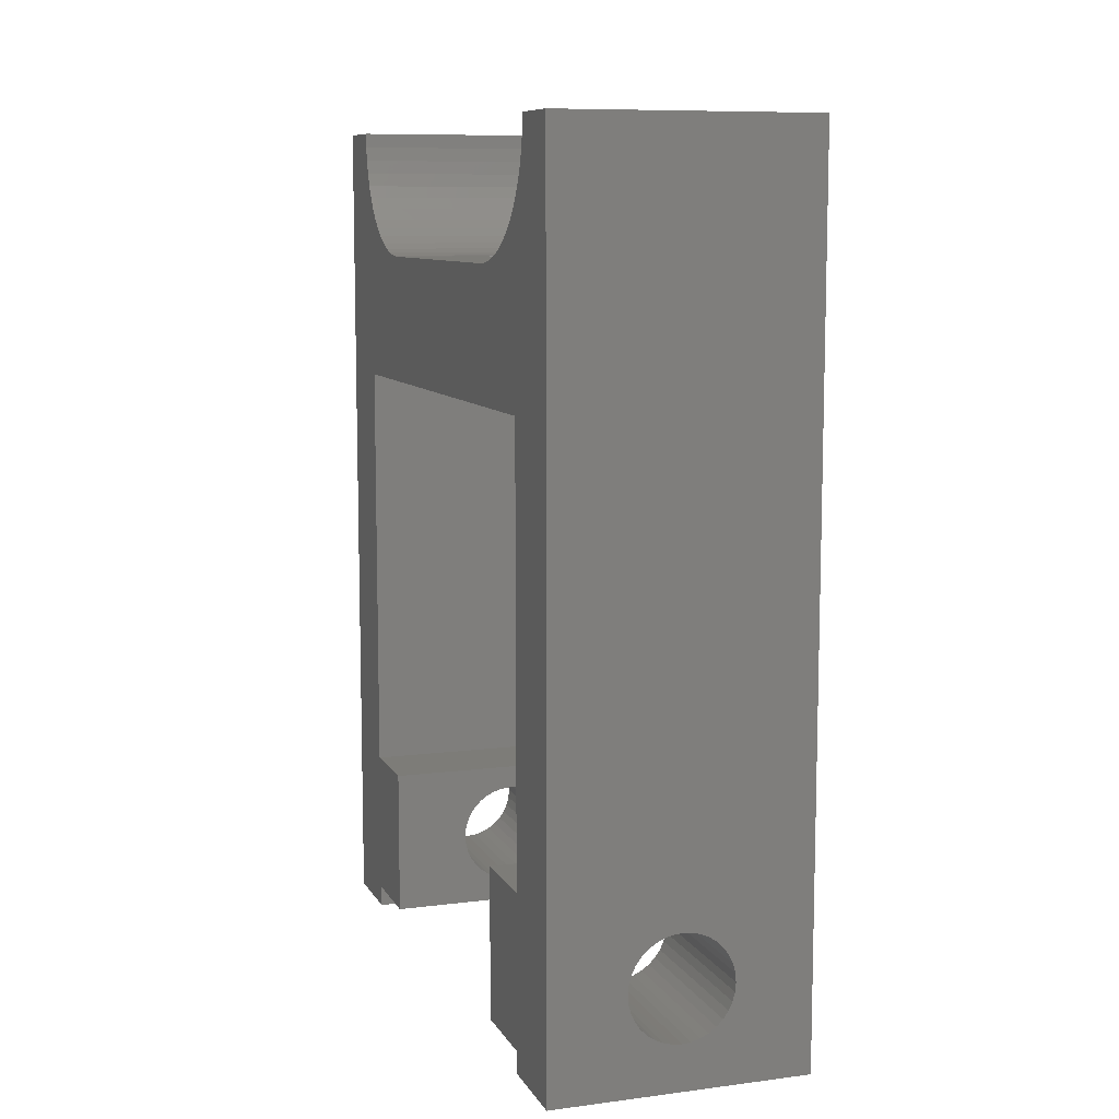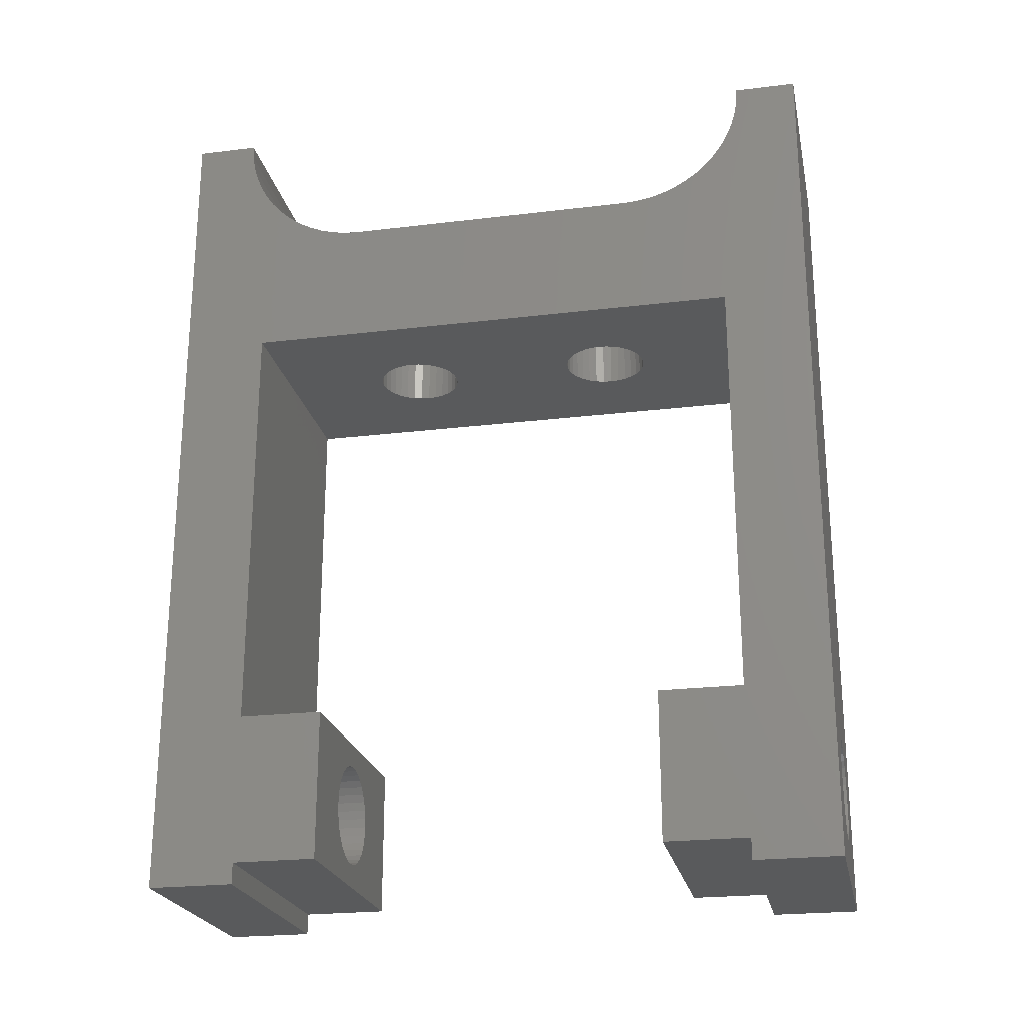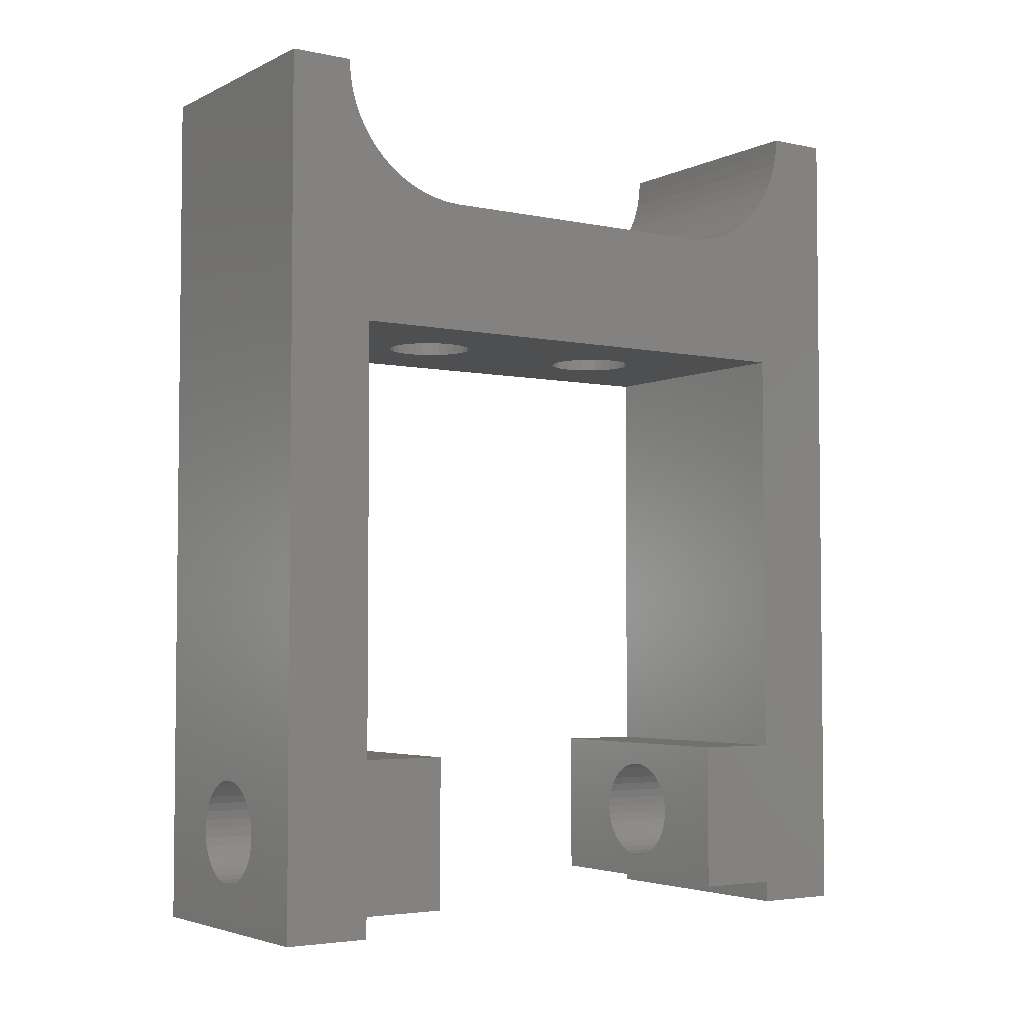
<metadata>
{"format":"stl","ext":"stl","renderer":"f3d","projection":"perspective","resolution":1024,"background":"white","views":[{"elev":9.2,"azim":-18.6,"up":"+Y"},{"elev":-23.2,"azim":101.6,"up":"+Y"},{"elev":-3.9,"azim":-124.2,"up":"+Y"}]}
</metadata>
<code>
# stl→obj: 364 verts, 740 faces
v 11.8 8 7.9
v 0 8 7.9
v 6.317 6.864 7.9
v 6.721 6.755 7.9
v 7.1 6.578 7.9
v 7.443 6.339 7.9
v 7.739 6.043 7.9
v 7.978 5.7 7.9
v 8.155 5.321 7.9
v 8.264 4.917 7.9
v 8.3 4.5 7.9
v 11.8 1 7.9
v 0 1 7.9
v 3.5 4.5 7.9
v 3.536 4.917 7.9
v 3.645 5.321 7.9
v 3.822 5.7 7.9
v 4.061 6.043 7.9
v 4.357 6.339 7.9
v 4.7 6.578 7.9
v 5.079 6.755 7.9
v 5.483 6.864 7.9
v 5.9 6.9 7.9
v 6.317 2.136 7.9
v 5.9 2.1 7.9
v 5.483 2.136 7.9
v 5.079 2.245 7.9
v 4.7 2.422 7.9
v 4.357 2.661 7.9
v 4.061 2.957 7.9
v 3.822 3.3 7.9
v 3.645 3.679 7.9
v 3.536 4.083 7.9
v 8.264 4.083 7.9
v 8.155 3.679 7.9
v 7.978 3.3 7.9
v 7.739 2.957 7.9
v 7.443 2.661 7.9
v 7.1 2.422 7.9
v 6.721 2.245 7.9
v 11.8 8 23.9
v 11.8 1 23.9
v 8.3 4.5 23.9
v 8.264 4.917 23.9
v 8.155 5.321 23.9
v 7.978 5.7 23.9
v 7.739 6.043 23.9
v 7.443 6.339 23.9
v 7.1 6.578 23.9
v 6.721 6.755 23.9
v 6.317 6.864 23.9
v 0 8 23.9
v 5.9 6.9 23.9
v 5.483 6.864 23.9
v 5.079 6.755 23.9
v 4.7 6.578 23.9
v 4.357 6.339 23.9
v 4.061 6.043 23.9
v 3.822 5.7 23.9
v 3.645 5.321 23.9
v 3.536 4.917 23.9
v 3.5 4.5 23.9
v 0 1 23.9
v 3.536 4.083 23.9
v 3.645 3.679 23.9
v 3.822 3.3 23.9
v 4.061 2.957 23.9
v 4.357 2.661 23.9
v 4.7 2.422 23.9
v 5.079 2.245 23.9
v 5.483 2.136 23.9
v 5.9 2.1 23.9
v 6.317 2.136 23.9
v 6.721 2.245 23.9
v 7.1 2.422 23.9
v 7.443 2.661 23.9
v 7.739 2.957 23.9
v 7.978 3.3 23.9
v 8.155 3.679 23.9
v 8.264 4.083 23.9
v 0 0 31.8
v 6.721 2.245 31.8
v 6.317 2.136 31.8
v 5.9 2.1 31.8
v 5.483 2.136 31.8
v 5.079 2.245 31.8
v 4.7 2.422 31.8
v 4.357 2.661 31.8
v 4.061 2.957 31.8
v 3.822 3.3 31.8
v 3.645 3.679 31.8
v 3.536 4.083 31.8
v 3.5 4.5 31.8
v 0 40 31.8
v 11.8 0 31.8
v 11.8 40 31.8
v 8.3 4.5 31.8
v 8.264 4.083 31.8
v 8.155 3.679 31.8
v 7.978 3.3 31.8
v 7.739 2.957 31.8
v 7.443 2.661 31.8
v 7.1 2.422 31.8
v 3.536 4.917 31.8
v 3.645 5.321 31.8
v 3.822 5.7 31.8
v 4.061 6.043 31.8
v 4.357 6.339 31.8
v 4.7 6.578 31.8
v 5.079 6.755 31.8
v 5.483 6.864 31.8
v 5.9 6.9 31.8
v 6.317 6.864 31.8
v 6.721 6.755 31.8
v 7.1 6.578 31.8
v 7.443 6.339 31.8
v 7.739 6.043 31.8
v 7.978 5.7 31.8
v 8.155 5.321 31.8
v 8.264 4.917 31.8
v 0 40 0
v 11.8 40 0
v 11.8 0 0
v 7.978 5.7 0
v 7.739 6.043 0
v 7.443 6.339 0
v 7.1 6.578 0
v 6.721 6.755 0
v 6.317 6.864 0
v 5.9 6.9 0
v 5.483 6.864 0
v 5.079 6.755 0
v 4.7 6.578 0
v 4.357 6.339 0
v 4.061 6.043 0
v 3.822 5.7 0
v 0 0 0
v 3.645 5.321 0
v 3.536 4.917 0
v 3.5 4.5 0
v 3.536 4.083 0
v 3.645 3.679 0
v 3.822 3.3 0
v 4.061 2.957 0
v 4.357 2.661 0
v 4.7 2.422 0
v 5.079 2.245 0
v 5.483 2.136 0
v 5.9 2.1 0
v 6.317 2.136 0
v 6.721 2.245 0
v 7.1 2.422 0
v 7.443 2.661 0
v 7.739 2.957 0
v 7.978 3.3 0
v 8.155 3.679 0
v 8.264 4.083 0
v 8.3 4.5 0
v 8.264 4.917 0
v 8.155 5.321 0
v 5.9 34 8.9
v 0 34.04 8.228
v 0 34 8.9
v 0 35.76 4.657
v 11.8 36.26 4.209
v 0 36.26 4.209
v 11.8 36.81 3.82
v 0 36.81 3.82
v 11.8 37.4 3.494
v 0 37.4 3.494
v 11.8 38.02 3.237
v 0 38.02 3.237
v 11.8 38.66 3.05
v 0 38.66 3.05
v 11.8 39.33 2.938
v 0 39.33 2.938
v 11.8 40 2.9
v 0 40 2.9
v 11.8 35.76 4.657
v 0 35.31 5.159
v 11.8 35.31 5.159
v 0 34.92 5.708
v 11.8 34.92 5.708
v 0 34.59 6.297
v 11.8 34.59 6.297
v 0 34.34 6.918
v 11.8 34.34 6.918
v 0 34.15 7.565
v 11.8 34.15 7.565
v 11.8 34.04 8.228
v 11.8 34 8.9
v 5.9 34 12.9
v 6.665 34 19.05
v 7.011 34 19.24
v 6.29 34 18.94
v 5.9 34 18.9
v 5.51 34 12.86
v 5.135 34 12.75
v 4.789 34 12.56
v 4.486 34 12.31
v 4.237 34 12.01
v 4.052 34 11.67
v 3.938 34 11.29
v 0 34 22.9
v 4.789 34 19.24
v 5.135 34 19.05
v 5.51 34 18.94
v 3.9 34 10.9
v 3.938 34 10.51
v 4.052 34 10.13
v 4.237 34 9.789
v 4.486 34 9.486
v 4.789 34 9.237
v 5.135 34 9.052
v 5.51 34 8.938
v 11.8 34 22.9
v 7.862 34 10.51
v 7.9 34 10.9
v 7.862 34 11.29
v 7.748 34 11.67
v 7.563 34 12.01
v 7.314 34 12.31
v 7.011 34 12.56
v 6.665 34 12.75
v 6.29 34 12.86
v 7.314 34 19.49
v 7.563 34 19.79
v 7.748 34 20.13
v 7.862 34 20.51
v 7.9 34 20.9
v 7.862 34 21.29
v 7.748 34 21.67
v 7.563 34 22.01
v 7.314 34 22.31
v 7.011 34 22.56
v 6.665 34 22.75
v 6.29 34 22.86
v 5.9 34 22.9
v 6.29 34 8.938
v 6.665 34 9.052
v 7.011 34 9.237
v 7.314 34 9.486
v 7.563 34 9.789
v 7.748 34 10.13
v 5.51 34 22.86
v 5.135 34 22.75
v 4.789 34 22.56
v 4.486 34 22.31
v 4.237 34 22.01
v 4.052 34 21.67
v 3.938 34 21.29
v 3.9 34 20.9
v 3.938 34 20.51
v 4.052 34 20.13
v 4.237 34 19.79
v 4.486 34 19.49
v 11.8 34.04 23.57
v 0 35.76 27.14
v 11.8 35.31 26.64
v 0 35.31 26.64
v 11.8 34.92 26.09
v 0 34.92 26.09
v 11.8 34.59 25.5
v 0 34.59 25.5
v 11.8 34.34 24.88
v 0 34.34 24.88
v 11.8 34.15 24.24
v 0 34.15 24.24
v 0 34.04 23.57
v 11.8 35.76 27.14
v 0 36.26 27.59
v 11.8 36.26 27.59
v 0 36.81 27.98
v 11.8 36.81 27.98
v 0 37.4 28.31
v 11.8 37.4 28.31
v 0 38.02 28.56
v 11.8 38.02 28.56
v 0 38.66 28.75
v 11.8 38.66 28.75
v 0 39.33 28.86
v 11.8 39.33 28.86
v 0 40 28.9
v 11.8 40 28.9
v 4.052 28 20.13
v 5.9 28 12.9
v 4.237 28 19.79
v 4.486 28 19.49
v 4.789 28 19.24
v 5.135 28 19.05
v 5.51 28 18.94
v 5.9 28 18.9
v 7.748 28 20.13
v 7.563 28 19.79
v 7.314 28 19.49
v 7.011 28 19.24
v 6.665 28 19.05
v 6.29 28 18.94
v 11.8 28 4
v 11.8 28 27.8
v 7.862 28 10.51
v 7.748 28 10.13
v 7.563 28 9.789
v 7.314 28 9.486
v 7.011 28 9.237
v 0 28 4
v 6.665 28 9.052
v 6.29 28 8.938
v 5.9 28 8.9
v 5.51 28 8.938
v 5.135 28 9.052
v 4.789 28 9.237
v 4.486 28 9.486
v 4.237 28 9.789
v 4.052 28 10.13
v 3.938 28 10.51
v 0 28 27.8
v 3.9 28 10.9
v 3.938 28 11.29
v 4.052 28 11.67
v 4.237 28 12.01
v 4.486 28 12.31
v 4.789 28 12.56
v 5.135 28 12.75
v 5.51 28 12.86
v 3.938 28 20.51
v 3.9 28 20.9
v 3.938 28 21.29
v 4.052 28 21.67
v 4.237 28 22.01
v 4.486 28 22.31
v 4.789 28 22.56
v 5.135 28 22.75
v 5.51 28 22.86
v 5.9 28 22.9
v 6.29 28 22.86
v 6.665 28 22.75
v 7.011 28 22.56
v 7.314 28 22.31
v 7.563 28 22.01
v 7.748 28 21.67
v 7.862 28 21.29
v 7.9 28 20.9
v 7.862 28 20.51
v 6.29 28 12.86
v 6.665 28 12.75
v 7.011 28 12.56
v 7.314 28 12.31
v 7.563 28 12.01
v 7.748 28 11.67
v 7.862 28 11.29
v 7.9 28 10.9
v 11.8 8 4
v 11.8 1.421e-14 27.8
v 11.8 1 27.8
v 11.8 8 27.8
v 11.8 1 4
v 11.8 1.432e-14 4
v 0 8 4
v 0 1.421e-14 27.8
v 0 1 27.8
v 0 8 27.8
v 0 1.432e-14 4
v 0 1 4
f 1 2 3
f 1 3 4
f 1 4 5
f 1 5 6
f 1 6 7
f 1 7 8
f 1 8 9
f 1 9 10
f 1 10 11
f 1 11 12
f 2 13 14
f 2 14 15
f 2 15 16
f 2 16 17
f 2 17 18
f 2 18 19
f 2 19 20
f 2 20 21
f 2 21 22
f 2 22 23
f 2 23 3
f 13 24 25
f 13 25 26
f 13 26 27
f 13 27 28
f 13 28 29
f 13 29 30
f 13 30 31
f 13 31 32
f 13 32 33
f 13 33 14
f 12 11 34
f 12 34 35
f 12 35 36
f 12 36 37
f 12 37 38
f 12 38 39
f 12 39 40
f 12 40 24
f 12 24 13
f 41 42 43
f 41 43 44
f 41 44 45
f 41 45 46
f 41 46 47
f 41 47 48
f 41 48 49
f 41 49 50
f 41 50 51
f 41 51 52
f 52 51 53
f 52 53 54
f 52 54 55
f 52 55 56
f 52 56 57
f 52 57 58
f 52 58 59
f 52 59 60
f 52 60 61
f 52 61 62
f 52 62 63
f 63 62 64
f 63 64 65
f 63 65 66
f 63 66 67
f 63 67 68
f 63 68 69
f 63 69 70
f 63 70 71
f 63 71 72
f 63 72 73
f 42 63 73
f 42 73 74
f 42 74 75
f 42 75 76
f 42 76 77
f 42 77 78
f 42 78 79
f 42 79 80
f 42 80 43
f 81 82 83
f 81 83 84
f 81 84 85
f 81 85 86
f 81 86 87
f 81 87 88
f 81 88 89
f 81 89 90
f 81 90 91
f 81 91 92
f 81 92 93
f 81 93 94
f 95 96 97
f 95 97 98
f 95 98 99
f 95 99 100
f 95 100 101
f 95 101 102
f 95 102 103
f 95 103 82
f 95 82 81
f 94 93 104
f 94 104 105
f 94 105 106
f 94 106 107
f 94 107 108
f 94 108 109
f 94 109 110
f 94 110 111
f 94 111 112
f 94 112 96
f 96 112 113
f 96 113 114
f 96 114 115
f 96 115 116
f 96 116 117
f 96 117 118
f 96 118 119
f 96 119 120
f 96 120 97
f 121 122 123
f 121 123 124
f 121 124 125
f 121 125 126
f 121 126 127
f 121 127 128
f 121 128 129
f 121 129 130
f 121 130 131
f 121 131 132
f 121 132 133
f 121 133 134
f 121 134 135
f 121 135 136
f 121 136 137
f 137 136 138
f 137 138 139
f 137 139 140
f 137 140 141
f 137 141 142
f 137 142 143
f 137 143 144
f 137 144 145
f 137 145 146
f 137 146 147
f 137 147 148
f 137 148 149
f 137 149 123
f 123 149 150
f 123 150 151
f 123 151 152
f 123 152 153
f 123 153 154
f 123 154 155
f 123 155 156
f 123 156 157
f 123 157 158
f 123 158 159
f 123 159 160
f 123 160 124
f 53 111 54
f 54 111 110
f 54 110 55
f 55 110 109
f 55 109 56
f 56 109 108
f 56 108 57
f 57 108 107
f 57 107 58
f 58 107 106
f 58 106 59
f 59 106 105
f 59 105 60
f 60 105 104
f 60 104 61
f 61 104 93
f 61 93 62
f 111 53 112
f 112 53 51
f 112 51 113
f 113 51 50
f 113 50 114
f 114 50 49
f 114 49 115
f 115 49 48
f 115 48 116
f 116 48 47
f 116 47 117
f 117 47 46
f 117 46 118
f 118 46 45
f 118 45 119
f 119 45 44
f 119 44 120
f 120 44 43
f 120 43 97
f 130 22 131
f 131 22 21
f 131 21 132
f 132 21 20
f 132 20 133
f 133 20 19
f 133 19 134
f 134 19 18
f 134 18 135
f 135 18 17
f 135 17 136
f 136 17 16
f 136 16 138
f 138 16 15
f 138 15 139
f 139 15 14
f 139 14 140
f 22 130 23
f 23 130 129
f 23 129 3
f 3 129 128
f 3 128 4
f 4 128 127
f 4 127 5
f 5 127 126
f 5 126 6
f 6 126 125
f 6 125 7
f 7 125 124
f 7 124 8
f 8 124 160
f 8 160 9
f 9 160 159
f 9 159 10
f 10 159 158
f 10 158 11
f 72 83 73
f 73 83 82
f 73 82 74
f 74 82 103
f 74 103 75
f 75 103 102
f 75 102 76
f 76 102 101
f 76 101 77
f 77 101 100
f 77 100 78
f 78 100 99
f 78 99 79
f 79 99 98
f 79 98 80
f 80 98 97
f 80 97 43
f 83 72 84
f 84 72 71
f 84 71 85
f 85 71 70
f 85 70 86
f 86 70 69
f 86 69 87
f 87 69 68
f 87 68 88
f 88 68 67
f 88 67 89
f 89 67 66
f 89 66 90
f 90 66 65
f 90 65 91
f 91 65 64
f 91 64 92
f 92 64 62
f 92 62 93
f 149 24 150
f 150 24 40
f 150 40 151
f 151 40 39
f 151 39 152
f 152 39 38
f 152 38 153
f 153 38 37
f 153 37 154
f 154 37 36
f 154 36 155
f 155 36 35
f 155 35 156
f 156 35 34
f 156 34 157
f 157 34 11
f 157 11 158
f 24 149 25
f 25 149 148
f 25 148 26
f 26 148 147
f 26 147 27
f 27 147 146
f 27 146 28
f 28 146 145
f 28 145 29
f 29 145 144
f 29 144 30
f 30 144 143
f 30 143 31
f 31 143 142
f 31 142 32
f 32 142 141
f 32 141 33
f 33 141 140
f 33 140 14
f 161 162 163
f 164 165 166
f 166 165 167
f 166 167 168
f 168 167 169
f 168 169 170
f 170 169 171
f 170 171 172
f 172 171 173
f 172 173 174
f 174 173 175
f 174 175 176
f 176 175 177
f 176 177 178
f 165 164 179
f 179 164 180
f 179 180 181
f 181 180 182
f 181 182 183
f 183 182 184
f 183 184 185
f 185 184 186
f 185 186 187
f 187 186 188
f 187 188 189
f 189 188 162
f 189 162 190
f 190 162 161
f 190 161 191
f 192 193 194
f 192 195 193
f 196 195 192
f 196 192 197
f 196 197 198
f 196 198 199
f 196 199 200
f 196 200 201
f 196 201 202
f 196 202 203
f 163 204 205
f 163 205 206
f 163 206 207
f 163 207 196
f 163 196 203
f 163 203 208
f 163 208 209
f 163 209 210
f 163 210 211
f 163 211 212
f 163 212 213
f 163 213 214
f 163 214 215
f 163 215 161
f 216 217 218
f 216 218 219
f 216 219 220
f 216 220 221
f 216 221 222
f 216 222 223
f 216 223 224
f 216 224 225
f 216 225 192
f 216 192 194
f 216 194 226
f 216 226 227
f 216 227 228
f 216 228 229
f 216 229 230
f 216 230 231
f 216 231 232
f 216 232 233
f 216 233 234
f 216 234 235
f 216 235 236
f 216 236 237
f 216 237 238
f 191 161 239
f 191 239 240
f 191 240 241
f 191 241 242
f 191 242 243
f 191 243 244
f 191 244 217
f 191 217 216
f 204 238 245
f 204 245 246
f 204 246 247
f 204 247 248
f 204 248 249
f 204 249 250
f 204 250 251
f 204 251 252
f 204 252 253
f 204 253 254
f 204 254 255
f 204 255 256
f 204 256 205
f 238 257 216
f 258 259 260
f 260 259 261
f 260 261 262
f 262 261 263
f 262 263 264
f 264 263 265
f 264 265 266
f 266 265 267
f 266 267 268
f 268 267 257
f 268 257 269
f 269 257 238
f 269 238 204
f 259 258 270
f 270 258 271
f 270 271 272
f 272 271 273
f 272 273 274
f 274 273 275
f 274 275 276
f 276 275 277
f 276 277 278
f 278 277 279
f 278 279 280
f 280 279 281
f 280 281 282
f 282 281 283
f 282 283 284
f 285 286 287
f 287 286 288
f 288 286 289
f 289 286 290
f 290 286 291
f 291 286 292
f 293 294 286
f 294 295 286
f 295 296 286
f 296 297 286
f 297 298 286
f 298 292 286
f 299 300 301
f 299 301 302
f 299 302 303
f 299 303 304
f 299 304 305
f 299 305 306
f 306 305 307
f 306 307 308
f 306 308 309
f 306 309 310
f 306 310 311
f 306 311 312
f 306 312 313
f 306 313 314
f 306 314 315
f 306 315 316
f 306 316 317
f 317 316 318
f 317 318 319
f 317 319 320
f 317 320 321
f 317 321 322
f 317 322 323
f 317 323 324
f 317 324 325
f 317 325 286
f 317 286 285
f 317 285 326
f 317 326 327
f 317 327 328
f 317 328 329
f 317 329 330
f 317 330 331
f 317 331 332
f 317 332 333
f 317 333 334
f 317 334 335
f 317 335 300
f 300 335 336
f 300 336 337
f 300 337 338
f 300 338 339
f 300 339 340
f 300 340 341
f 300 341 342
f 300 342 343
f 300 343 344
f 300 344 293
f 300 293 286
f 300 286 345
f 300 345 346
f 300 346 347
f 300 347 348
f 300 348 349
f 300 349 350
f 300 350 351
f 300 351 352
f 300 352 301
f 286 225 345
f 345 225 224
f 345 224 346
f 346 224 223
f 346 223 347
f 347 223 222
f 347 222 348
f 348 222 221
f 348 221 349
f 349 221 220
f 349 220 350
f 350 220 219
f 350 219 351
f 351 219 218
f 351 218 352
f 225 286 192
f 192 286 325
f 192 325 197
f 197 325 324
f 197 324 198
f 198 324 323
f 198 323 199
f 199 323 322
f 199 322 200
f 200 322 321
f 200 321 201
f 201 321 320
f 201 320 202
f 202 320 319
f 202 319 203
f 203 319 318
f 203 318 208
f 309 215 310
f 310 215 214
f 310 214 311
f 311 214 213
f 311 213 312
f 312 213 212
f 312 212 313
f 313 212 211
f 313 211 314
f 314 211 210
f 314 210 315
f 315 210 209
f 315 209 316
f 316 209 208
f 316 208 318
f 215 309 161
f 161 309 308
f 161 308 239
f 239 308 307
f 239 307 240
f 240 307 305
f 240 305 241
f 241 305 304
f 241 304 242
f 242 304 303
f 242 303 243
f 243 303 302
f 243 302 244
f 244 302 301
f 244 301 217
f 217 301 352
f 217 352 218
f 335 237 336
f 336 237 236
f 336 236 337
f 337 236 235
f 337 235 338
f 338 235 234
f 338 234 339
f 339 234 233
f 339 233 340
f 340 233 232
f 340 232 341
f 341 232 231
f 341 231 342
f 342 231 230
f 342 230 343
f 237 335 238
f 238 335 334
f 238 334 245
f 245 334 333
f 245 333 246
f 246 333 332
f 246 332 247
f 247 332 331
f 247 331 248
f 248 331 330
f 248 330 249
f 249 330 329
f 249 329 250
f 250 329 328
f 250 328 251
f 251 328 327
f 251 327 252
f 292 207 291
f 291 207 206
f 291 206 290
f 290 206 205
f 290 205 289
f 289 205 256
f 289 256 288
f 288 256 255
f 288 255 287
f 287 255 254
f 287 254 285
f 285 254 253
f 285 253 326
f 326 253 252
f 326 252 327
f 207 292 196
f 196 292 298
f 196 298 195
f 195 298 297
f 195 297 193
f 193 297 296
f 193 296 194
f 194 296 295
f 194 295 226
f 226 295 294
f 226 294 227
f 227 294 293
f 227 293 228
f 228 293 344
f 228 344 229
f 229 344 343
f 229 343 230
f 299 353 175
f 299 175 173
f 299 173 171
f 299 171 169
f 299 169 167
f 299 167 165
f 299 165 179
f 299 179 181
f 299 181 183
f 299 183 185
f 299 185 187
f 299 187 189
f 299 189 190
f 299 190 191
f 299 191 216
f 299 216 300
f 354 355 274
f 354 274 276
f 354 276 278
f 354 278 280
f 354 280 282
f 354 282 284
f 354 284 96
f 354 96 95
f 300 216 257
f 300 257 267
f 300 267 265
f 300 265 263
f 300 263 261
f 300 261 259
f 300 259 270
f 300 270 272
f 274 355 356
f 274 356 300
f 274 300 272
f 177 175 353
f 177 353 357
f 177 357 358
f 177 358 123
f 177 123 122
f 42 41 355
f 355 41 356
f 357 353 12
f 12 353 1
f 306 317 204
f 306 204 163
f 306 163 162
f 306 162 188
f 306 188 186
f 306 186 184
f 306 184 182
f 306 182 180
f 306 180 164
f 306 164 166
f 306 166 168
f 306 168 170
f 306 170 172
f 306 172 174
f 306 174 176
f 306 176 359
f 360 81 94
f 360 94 283
f 360 283 281
f 360 281 279
f 360 279 277
f 360 277 275
f 360 275 273
f 360 273 361
f 317 271 258
f 317 258 260
f 317 260 262
f 317 262 264
f 317 264 266
f 317 266 268
f 317 268 269
f 317 269 204
f 273 271 317
f 273 317 362
f 273 362 361
f 178 121 137
f 178 137 363
f 178 363 364
f 178 364 359
f 178 359 176
f 63 361 52
f 52 361 362
f 364 13 359
f 359 13 2
f 358 363 123
f 123 363 137
f 358 357 363
f 363 357 364
f 12 13 357
f 357 13 364
f 353 359 1
f 1 359 2
f 353 299 359
f 359 299 306
f 356 362 300
f 300 362 317
f 41 52 356
f 356 52 362
f 355 361 42
f 42 361 63
f 354 360 355
f 355 360 361
f 95 81 354
f 354 81 360
f 284 283 96
f 96 283 94
f 122 121 177
f 177 121 178

</code>
